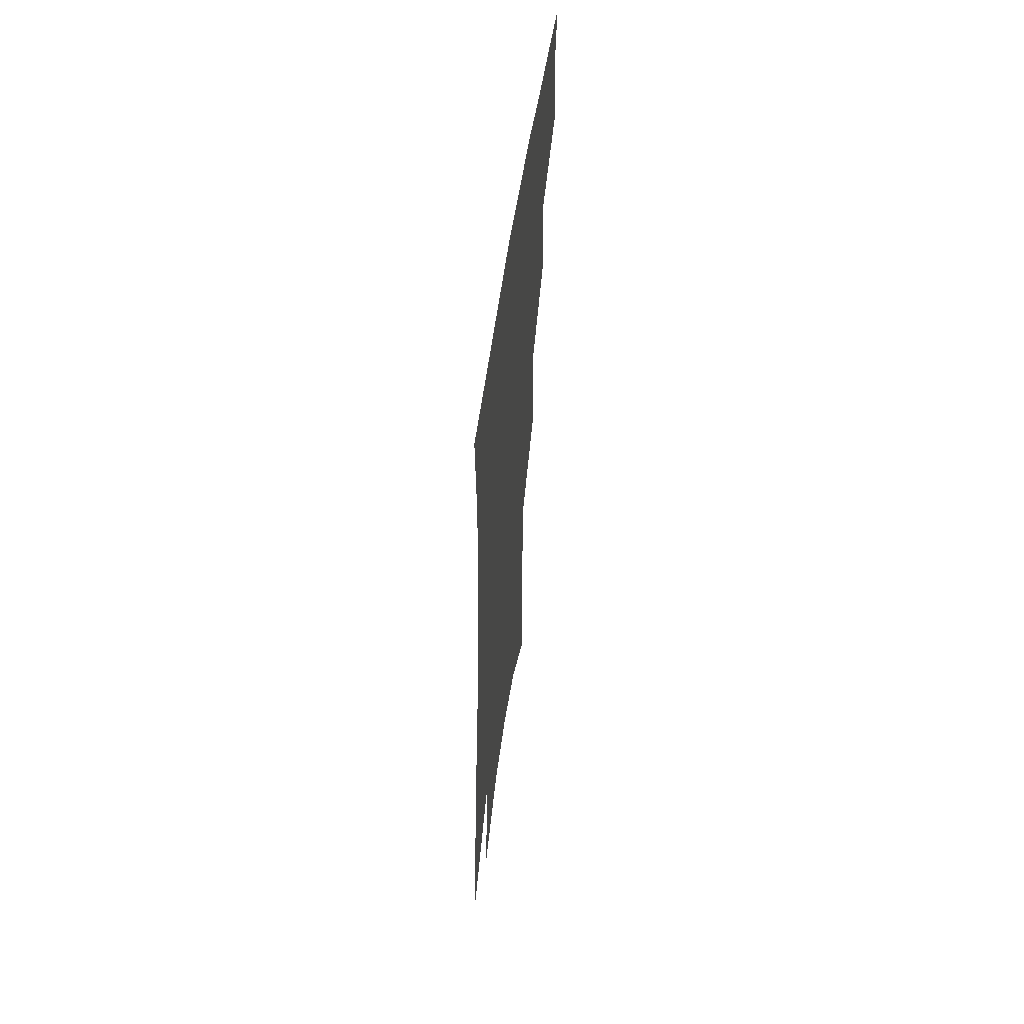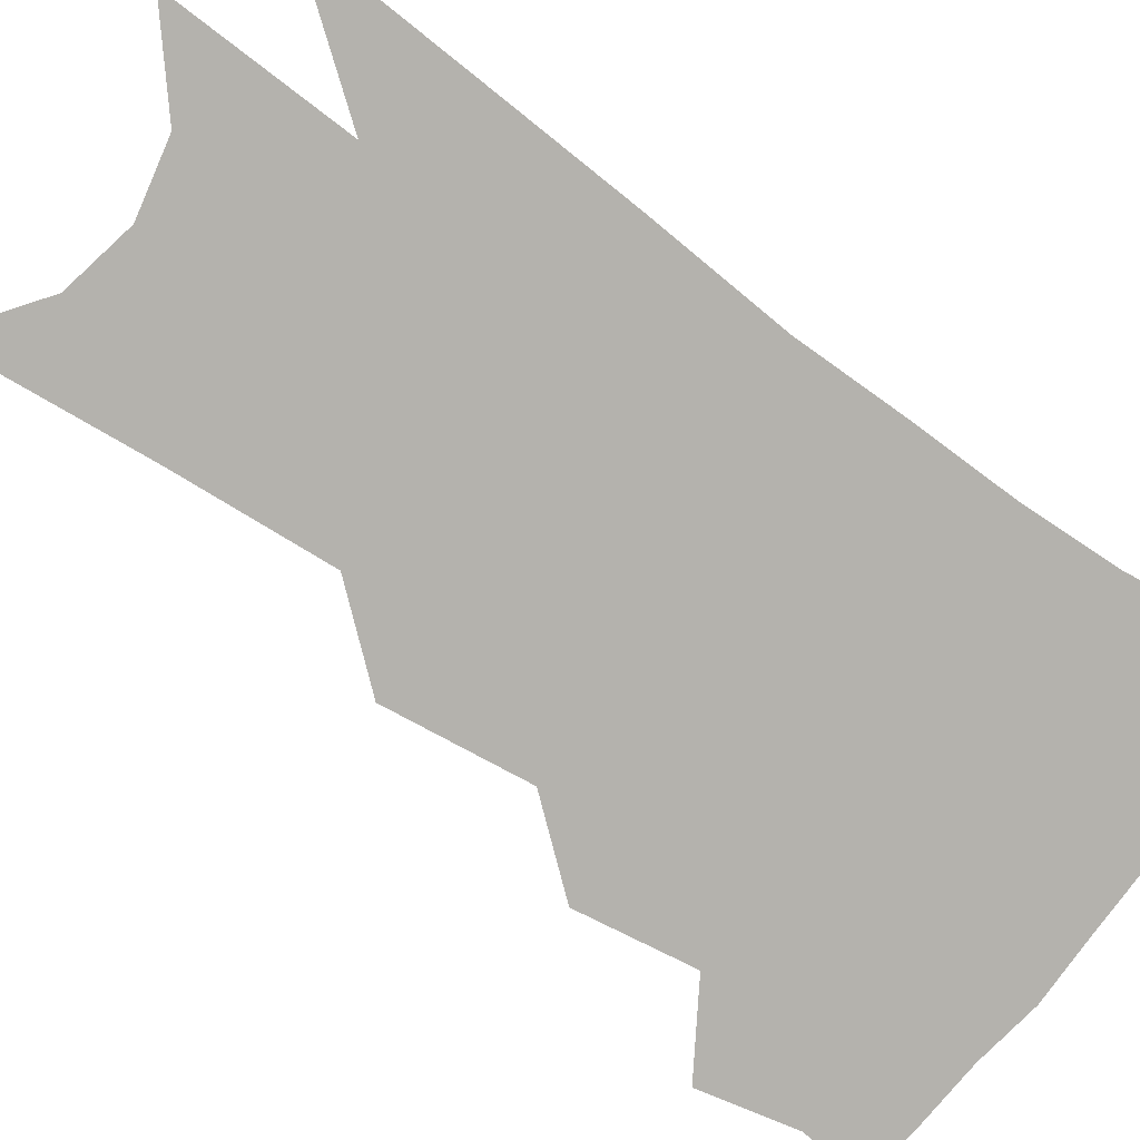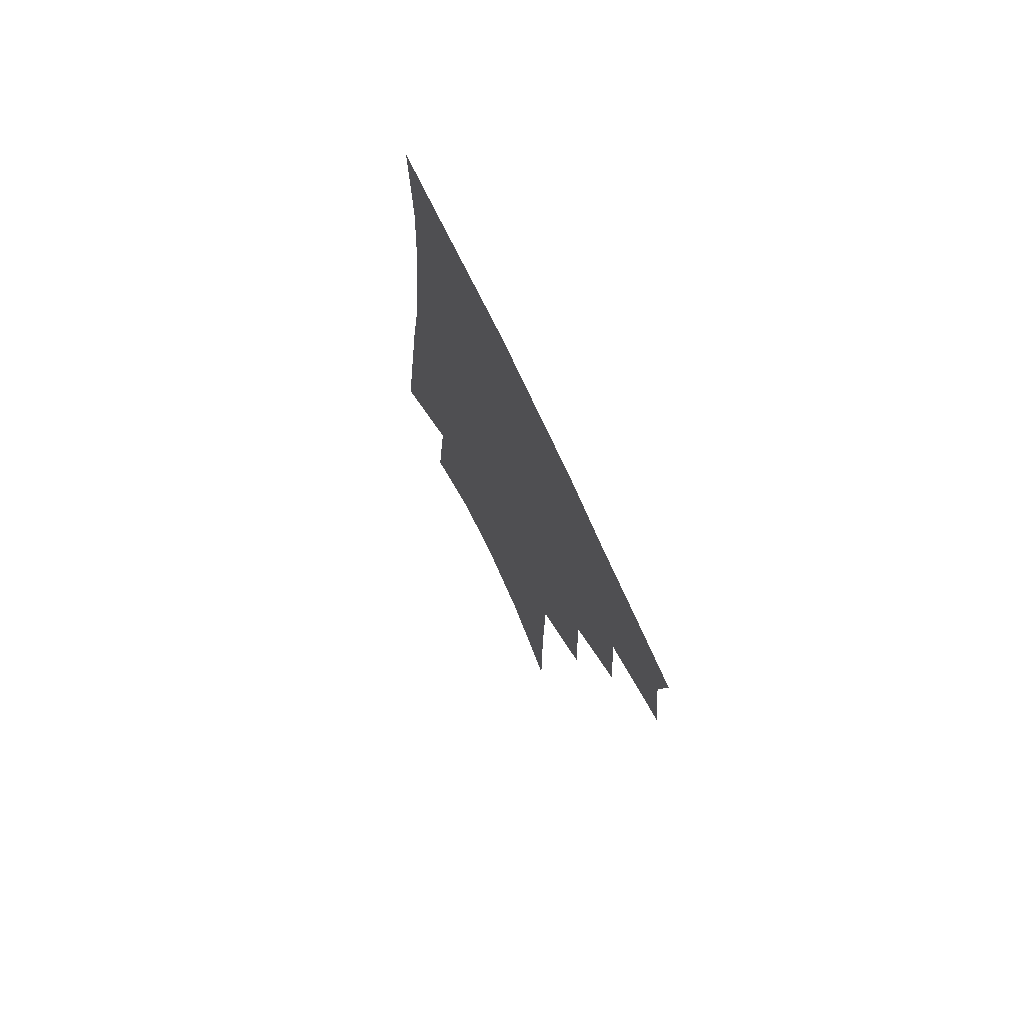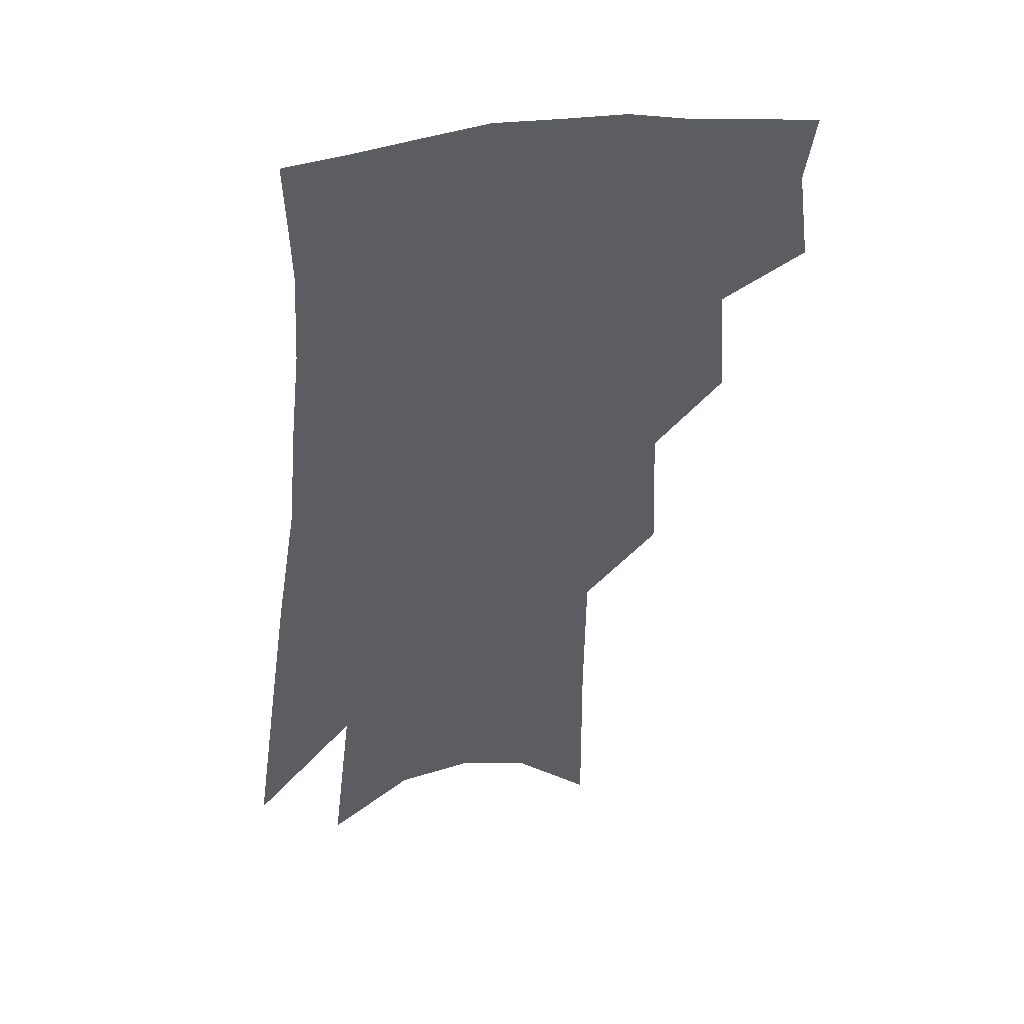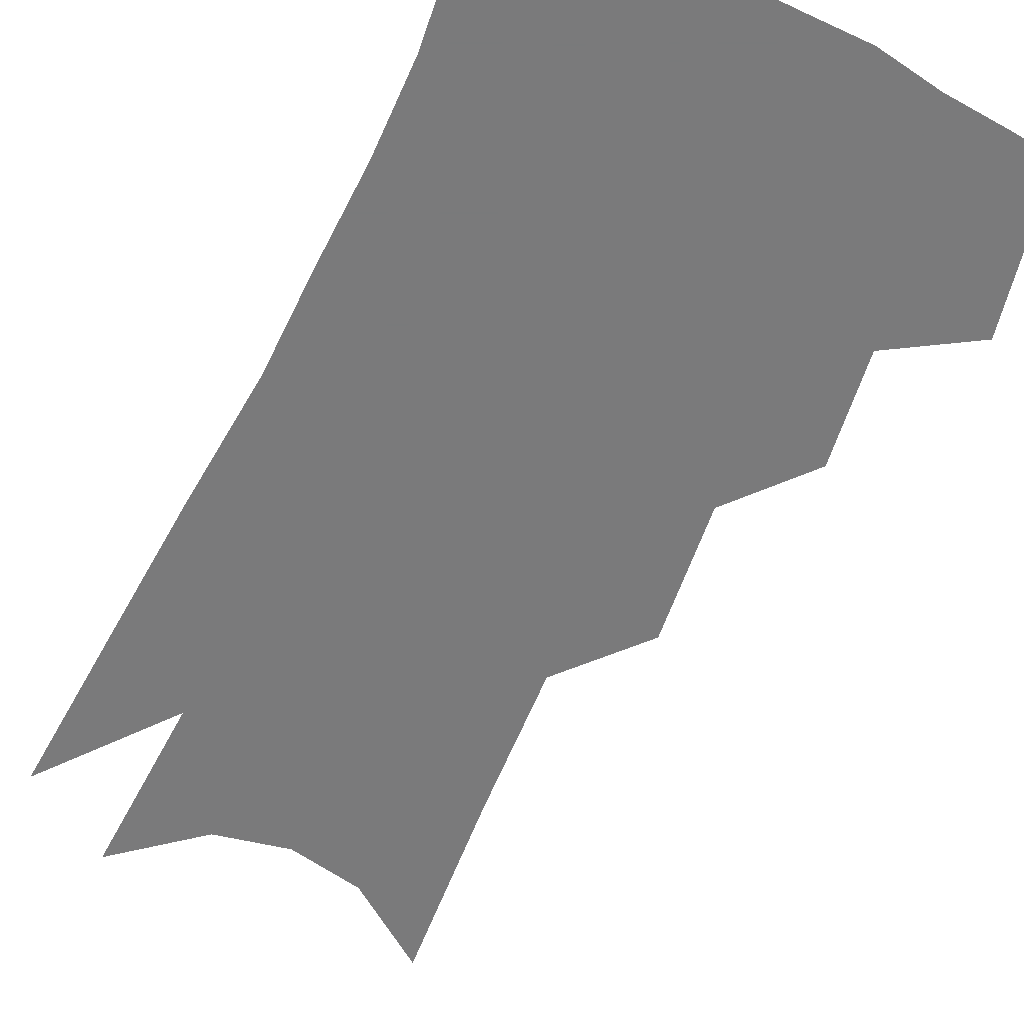
<metadata>
{"format":"obj","ext":"obj","renderer":"f3d","projection":"perspective","resolution":1024,"background":"white","views":[{"elev":60.1,"azim":98.3,"up":"+Y"},{"elev":-79.5,"azim":59.5,"up":"+Z"},{"elev":74.8,"azim":-115.6,"up":"+Y"},{"elev":44.3,"azim":165.3,"up":"+Y"},{"elev":-58.1,"azim":159.4,"up":"+Z"}]}
</metadata>
<code>
v 486.7 348.2 0
v 490.8 378.2 0
v 487.2 399.1 0
v 511.6 297.7 0
v 514.1 334.3 0
v 514.5 361.3 0
v 511.8 382.1 0
v 507.8 403.1 0
v 532.5 230.1 0
v 534.3 275 0
v 534.9 310 0
v 536.4 342.5 0
v 535 364.7 0
v 532.3 385.4 0
v 528.6 406.5 0
v 556.9 93.13 0
v 557.4 156.3 0
v 556.8 206.3 0
v 557 252.6 0
v 556.4 287.4 0
v 557.1 320.8 0
v 556.5 345.2 0
v 555.8 367.9 0
v 553.4 388.3 0
v 549.2 411.8 0
v 581.7 115.1 0
v 579.9 170.2 0
v 578.2 216.5 0
v 577.4 259.5 0
v 577.2 296.5 0
v 577.1 325.9 0
v 576.8 349.1 0
v 575.9 369.8 0
v 574.4 390.1 0
v 570.5 413.6 0
v 604.9 122 0
v 601.5 179.1 0
v 598.9 225 0
v 597.3 264.9 0
v 596.4 299.4 0
v 596.1 326.6 0
v 596.1 350.2 0
v 596.4 372 0
v 595 391.9 0
v 591.4 415.7 0
v 628.7 119.1 0
v 623.8 174.9 0
v 619.5 223.4 0
v 617.2 262.9 0
v 615.9 295.9 0
v 615 326 0
v 615 351.6 0
v 615.6 372.5 0
v 616 392 0
v 613.7 414 0
v 656.3 99.55 0
v 649.4 158.4 0
v 642.1 213.1 0
v 639.2 252.6 0
v 636.6 288.8 0
v 634.3 321.8 0
v 633.6 349.4 0
v 634.7 371.8 0
v 635.6 392 0
v 635.2 412.1 0
v 684 120.9 0
v 676.2 176.5 0
v 669.2 225.1 0
v 661.9 271.1 0
v 658.9 305.5 0
v 655.3 339.4 0
v 653.6 370.1 0
v 654.3 391.7 0
v 655.1 410.9 0
f 5 6 1
f 1 6 2
f 6 7 2
f 2 7 3
f 7 8 3
f 10 11 4
f 4 11 5
f 11 12 5
f 5 12 6
f 12 13 6
f 6 13 7
f 13 14 7
f 7 14 8
f 14 15 8
f 18 19 9
f 9 19 10
f 19 20 10
f 10 20 11
f 20 21 11
f 11 21 12
f 21 22 12
f 12 22 13
f 22 23 13
f 13 23 14
f 23 24 14
f 14 24 15
f 24 25 15
f 16 26 17
f 26 27 17
f 17 27 18
f 27 28 18
f 18 28 19
f 28 29 19
f 19 29 20
f 29 30 20
f 20 30 21
f 30 31 21
f 21 31 22
f 31 32 22
f 22 32 23
f 32 33 23
f 23 33 24
f 33 34 24
f 24 34 25
f 34 35 25
f 26 36 27
f 36 37 27
f 27 37 28
f 37 38 28
f 28 38 29
f 38 39 29
f 29 39 30
f 39 40 30
f 30 40 31
f 40 41 31
f 31 41 32
f 41 42 32
f 32 42 33
f 42 43 33
f 33 43 34
f 43 44 34
f 34 44 35
f 44 45 35
f 36 46 37
f 46 47 37
f 37 47 38
f 47 48 38
f 38 48 39
f 48 49 39
f 39 49 40
f 49 50 40
f 40 50 41
f 50 51 41
f 41 51 42
f 51 52 42
f 42 52 43
f 52 53 43
f 43 53 44
f 53 54 44
f 44 54 45
f 54 55 45
f 46 56 47
f 56 57 47
f 47 57 48
f 57 58 48
f 48 58 49
f 58 59 49
f 49 59 50
f 59 60 50
f 50 60 51
f 60 61 51
f 51 61 52
f 61 62 52
f 52 62 53
f 62 63 53
f 53 63 54
f 63 64 54
f 54 64 55
f 64 65 55
f 57 66 58
f 66 67 58
f 58 67 59
f 67 68 59
f 59 68 60
f 68 69 60
f 60 69 61
f 69 70 61
f 61 70 62
f 70 71 62
f 62 71 63
f 71 72 63
f 63 72 64
f 72 73 64
f 64 73 65
f 73 74 65

</code>
